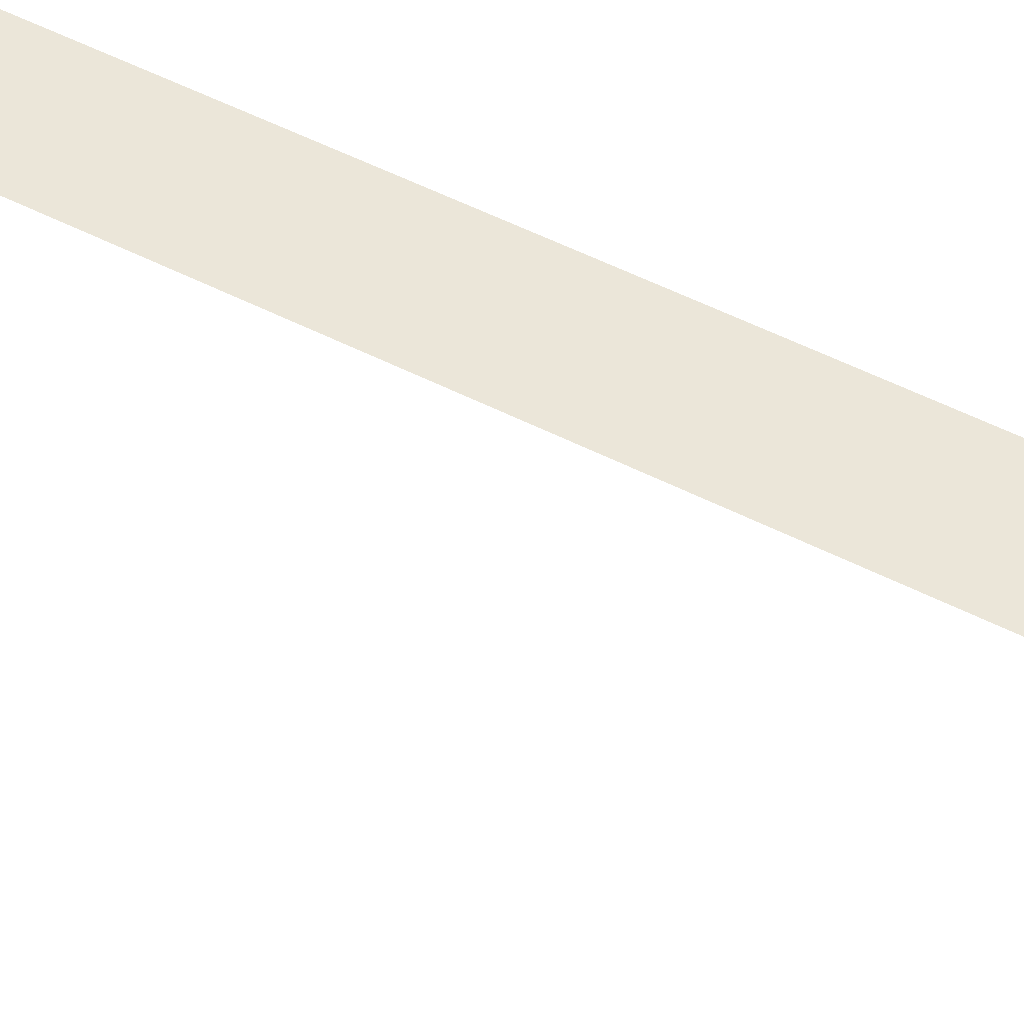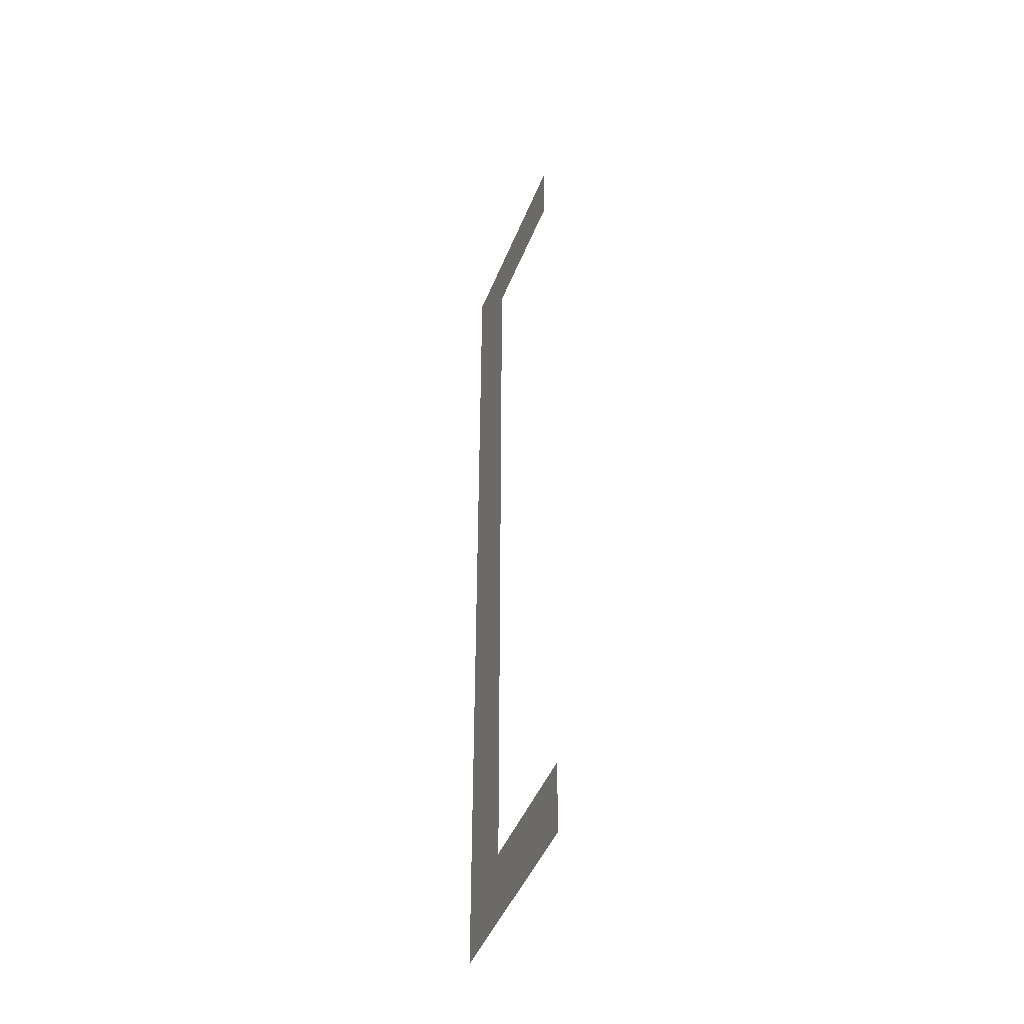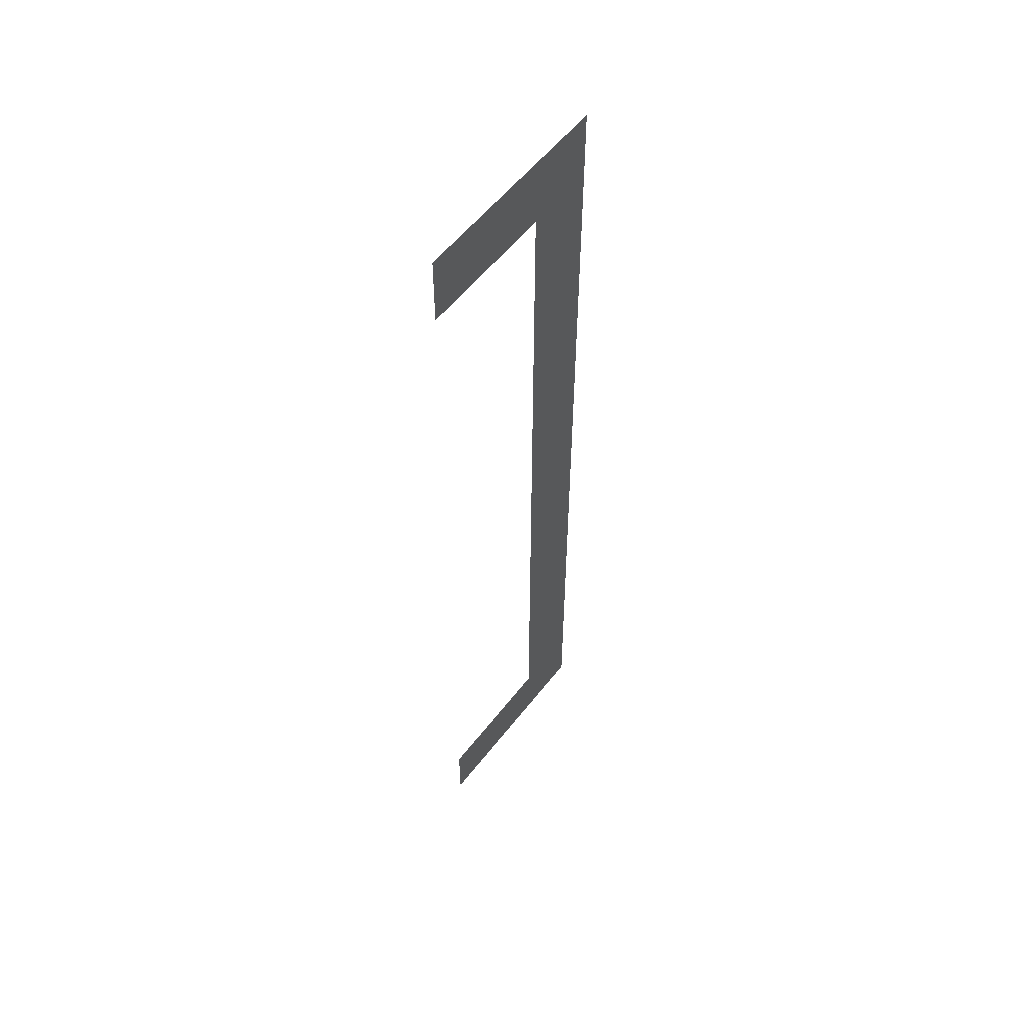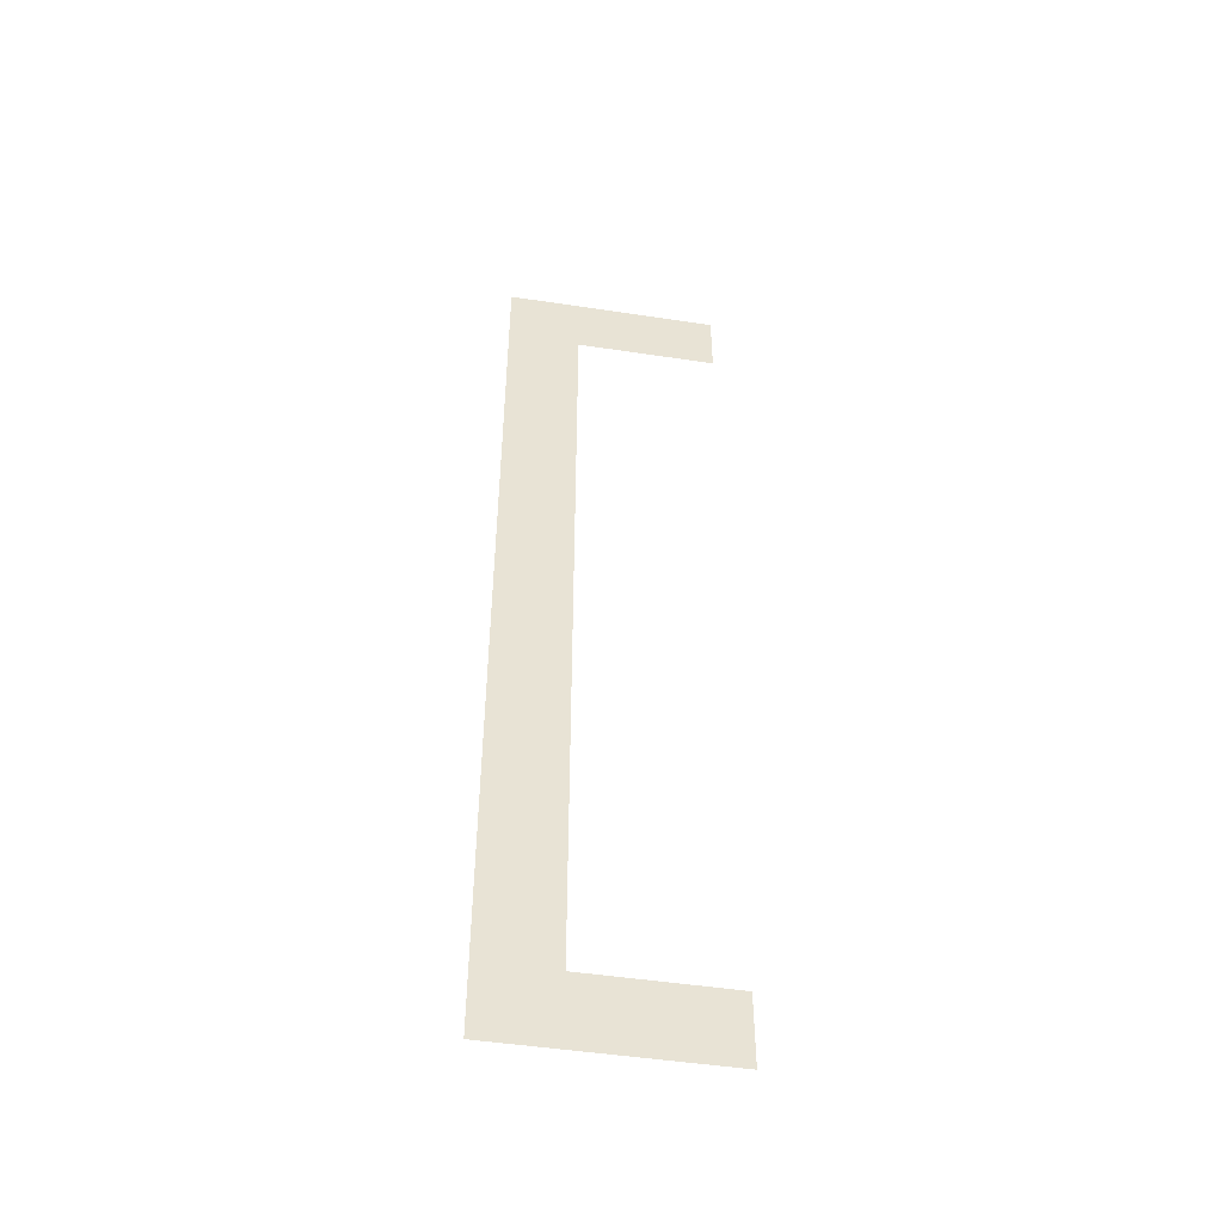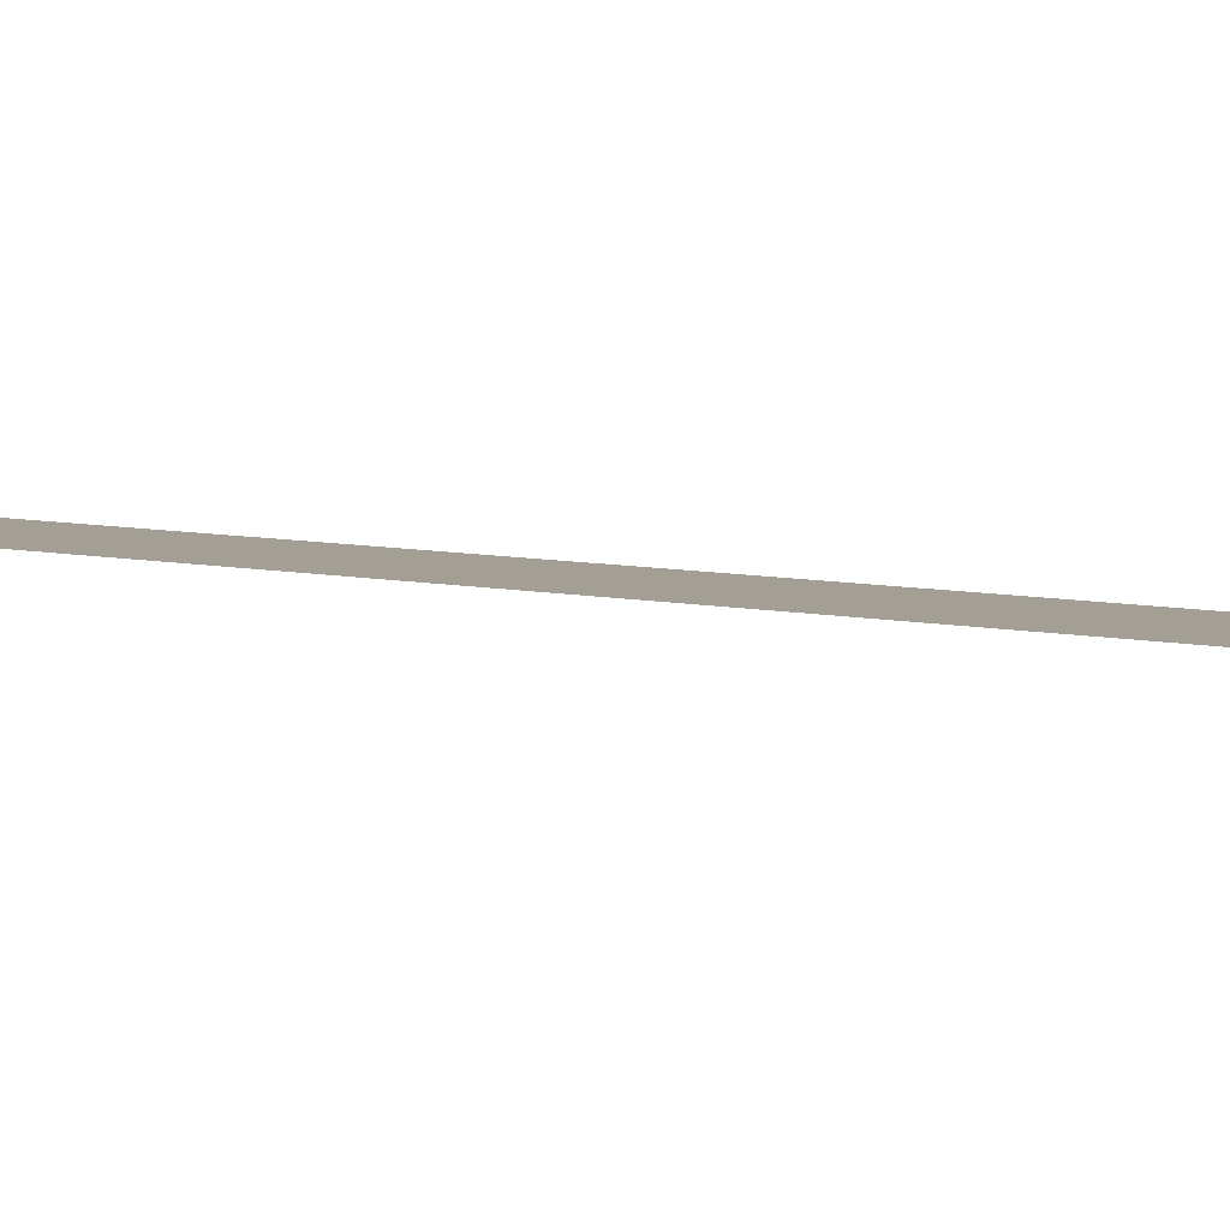
<metadata>
{"format":"obj","ext":"obj","renderer":"f3d","projection":"perspective","resolution":1024,"background":"white","views":[{"elev":47.4,"azim":-59.3,"up":"+Z"},{"elev":-46.3,"azim":-111.1,"up":"+Y"},{"elev":56.0,"azim":-52.7,"up":"+Y"},{"elev":-49.3,"azim":170.5,"up":"+Y"},{"elev":5.6,"azim":-49.9,"up":"+Z"}]}
</metadata>
<code>
o #ID97
v 0.1757 0.02644 -0.2324
v 0.1681 0.02387 -0.2324
v 0.1681 0.02644 -0.2324
v 0.1732 0.02387 -0.2324
v 0.1732 -0.00565 -0.2324
v 0.1681 -0.008217 -0.2324
v 0.1681 -0.00565 -0.2324
v 0.1757 -0.008217 -0.2324
v 0.1757 0.02644 -0.2324
v 0.1732 -0.00565 -0.2324
v 0.1757 -0.008217 -0.2324
v 0.1681 -0.008217 -0.2324
v 0.1681 -0.00565 -0.2324
v 0.1732 0.02387 -0.2324
v 0.1681 0.02387 -0.2324
v 0.1681 0.02644 -0.2324
f 1 2 3
f 2 1 4
f 4 1 5
f 5 6 7
f 6 5 8
f 8 5 1
f 9 10 11
f 11 10 12
f 13 12 10
f 10 9 14
f 14 9 15
f 16 15 9

</code>
